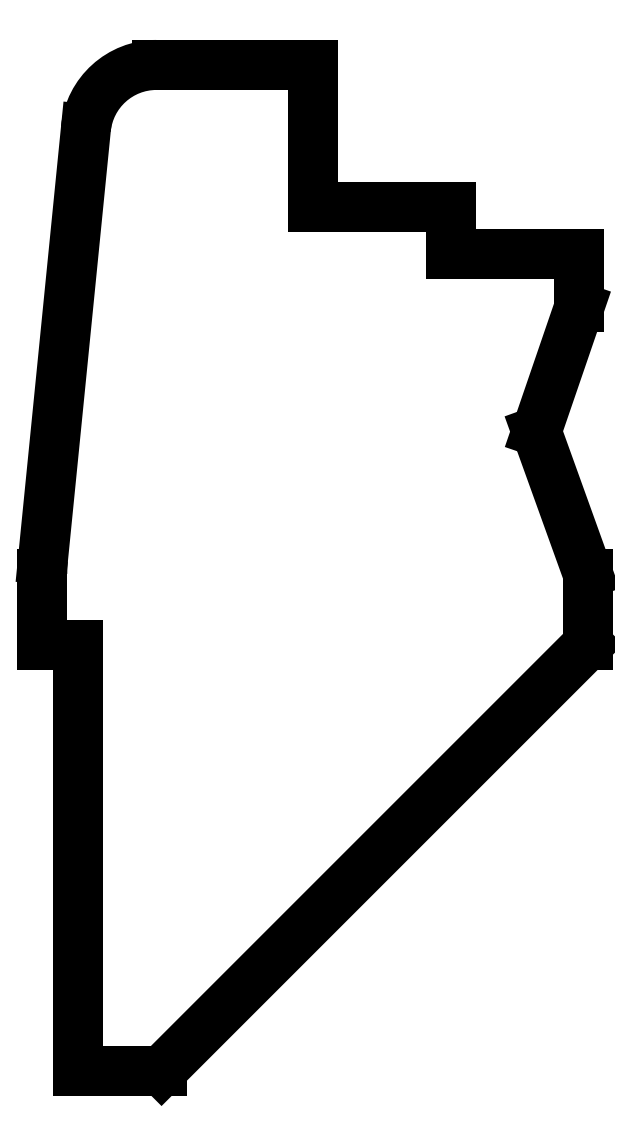
<metadata>
{"format":"dxf","ext":"dxf","renderer":"ezdxf+matplotlib","layout":"modelspace","background":"white","min_lineweight":24,"dpi":150}
</metadata>
<code>
0
SECTION
2
ENTITIES
0
LINE
8
Sketch001
10
-165
20
108
30
0
11
-142
21
108
31
0
0
LINE
8
Sketch001
10
-142
20
108
30
0
11
-142
21
98.42
31
0
0
LINE
8
Sketch001
10
-142
20
98.42
30
0
11
-149.6
21
76.2
31
0
0
LINE
8
Sketch001
10
-149.6
20
76.2
30
0
11
-140.5
21
50.8
31
0
0
LINE
8
Sketch001
10
-140.5
20
50.8
30
0
11
-140.5
21
38.1
31
0
0
LINE
8
Sketch001
10
-140.5
20
38.1
30
0
11
-216.7
21
-38.1
31
0
0
LINE
8
Sketch001
10
-216.7
20
-38.1
30
0
11
-231.6
21
-38.1
31
0
0
LINE
8
Sketch001
10
-231.6
20
-38.1
30
0
11
-231.6
21
38.1
31
0
0
LINE
8
Sketch001
10
-238
20
38.1
30
0
11
-231.6
21
38.1
31
0
0
LINE
8
Sketch001
10
-238
20
38.1
30
0
11
-238
21
50.8
31
0
0
ARC
8
Sketch001
10
-212.6
20
50.8
30
0
40
25.4
50
174.3
51
180
0
LINE
8
Sketch001
10
-237.9
20
53.32
30
0
11
-230.2
21
130.3
31
0
0
ARC
8
Sketch001
10
-217.6
20
129
30
0
40
12.7
50
90
51
174.3
0
LINE
8
Sketch001
10
-217.6
20
141.7
30
0
11
-189.6
21
141.7
31
0
0
LINE
8
Sketch001
10
-189.6
20
141.7
30
0
11
-189.6
21
116.3
31
0
0
LINE
8
Sketch001
10
-165
20
116.3
30
0
11
-189.6
21
116.3
31
0
0
LINE
8
Sketch001
10
-165
20
108
30
0
11
-165
21
116.3
31
0
0
ENDSEC
0
EOF

</code>
